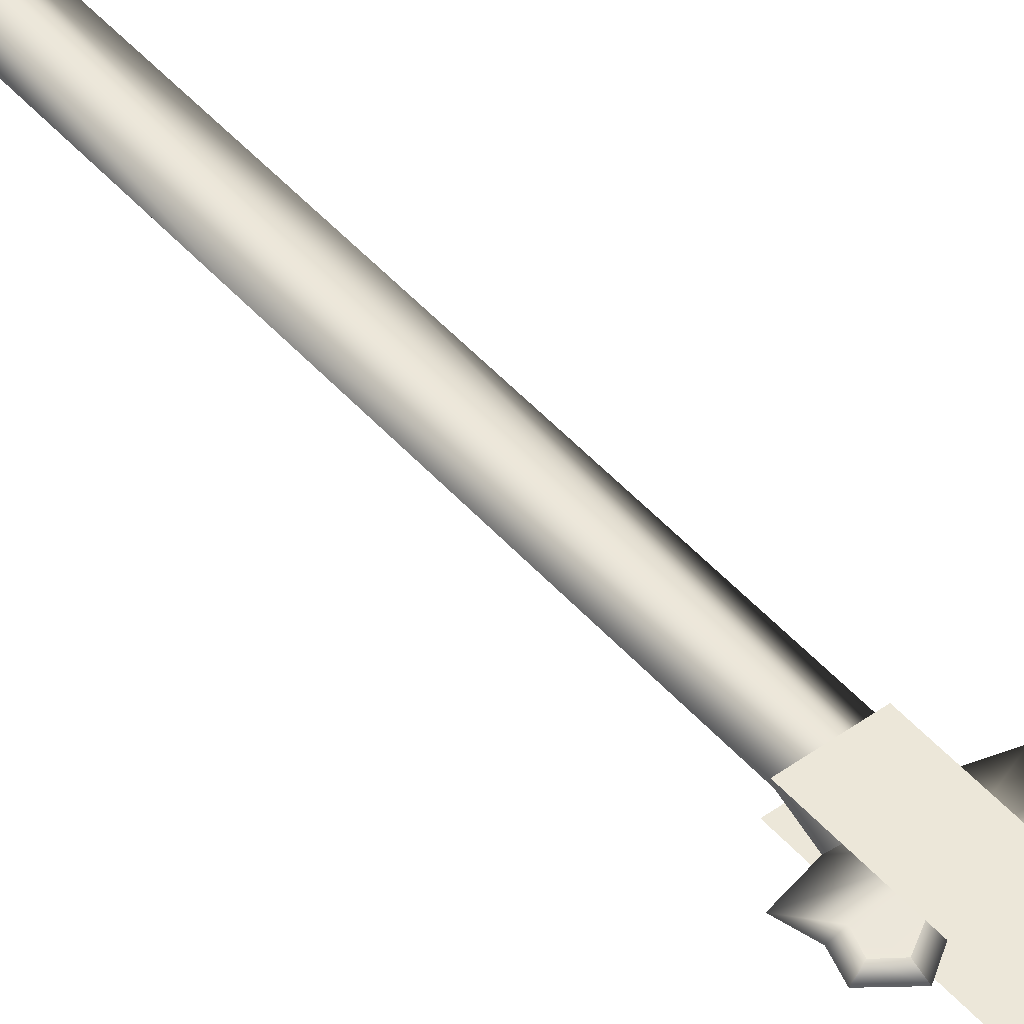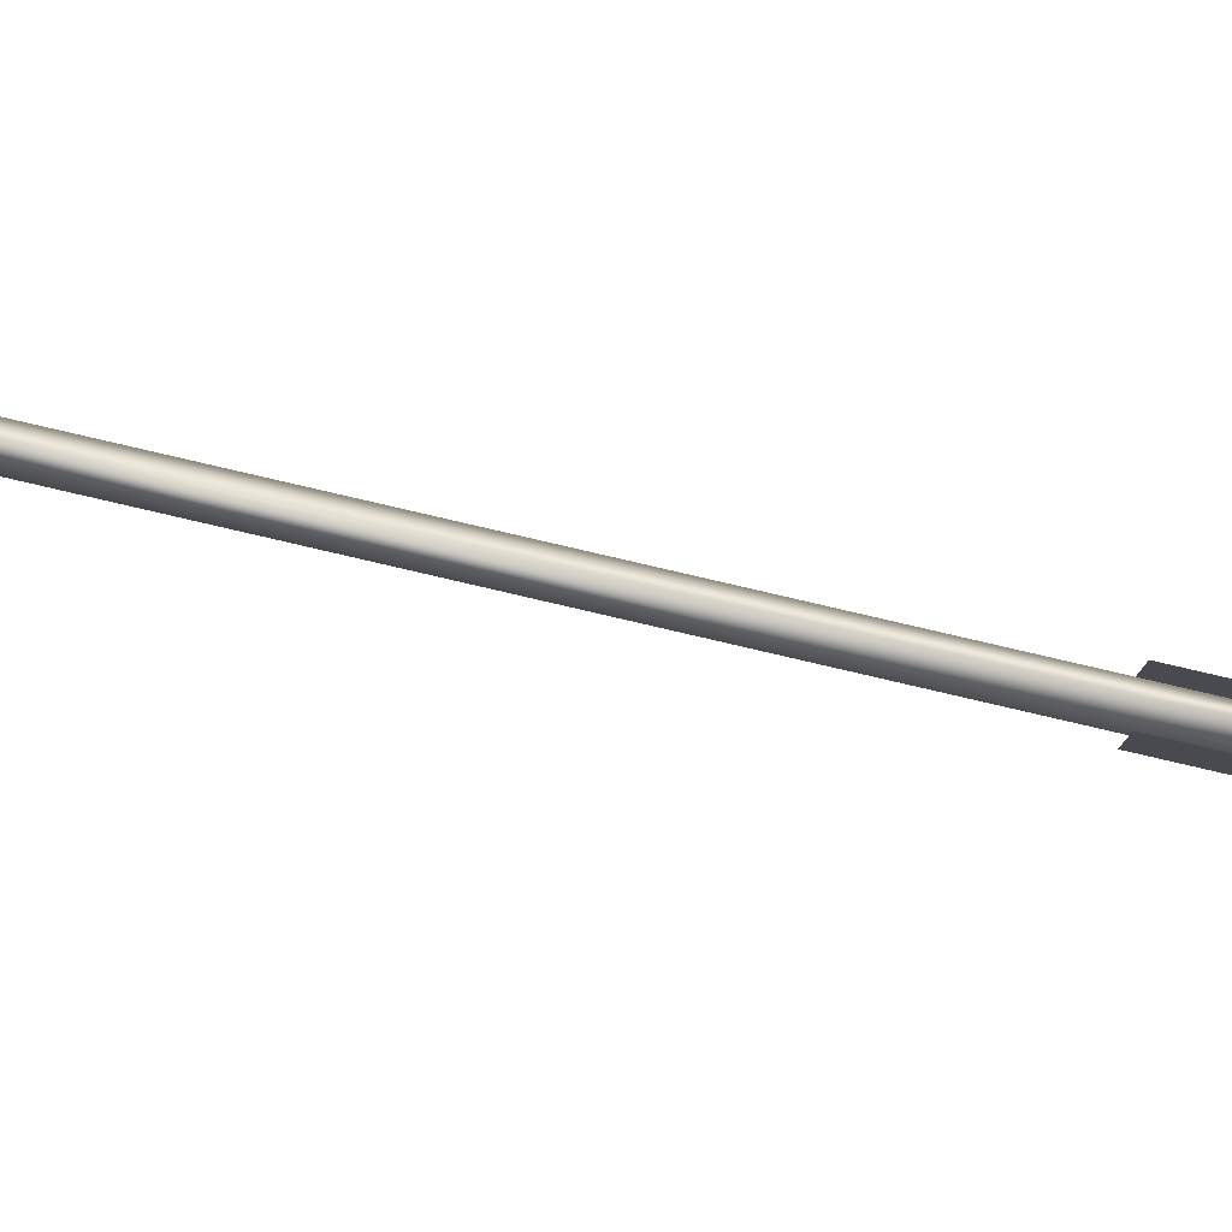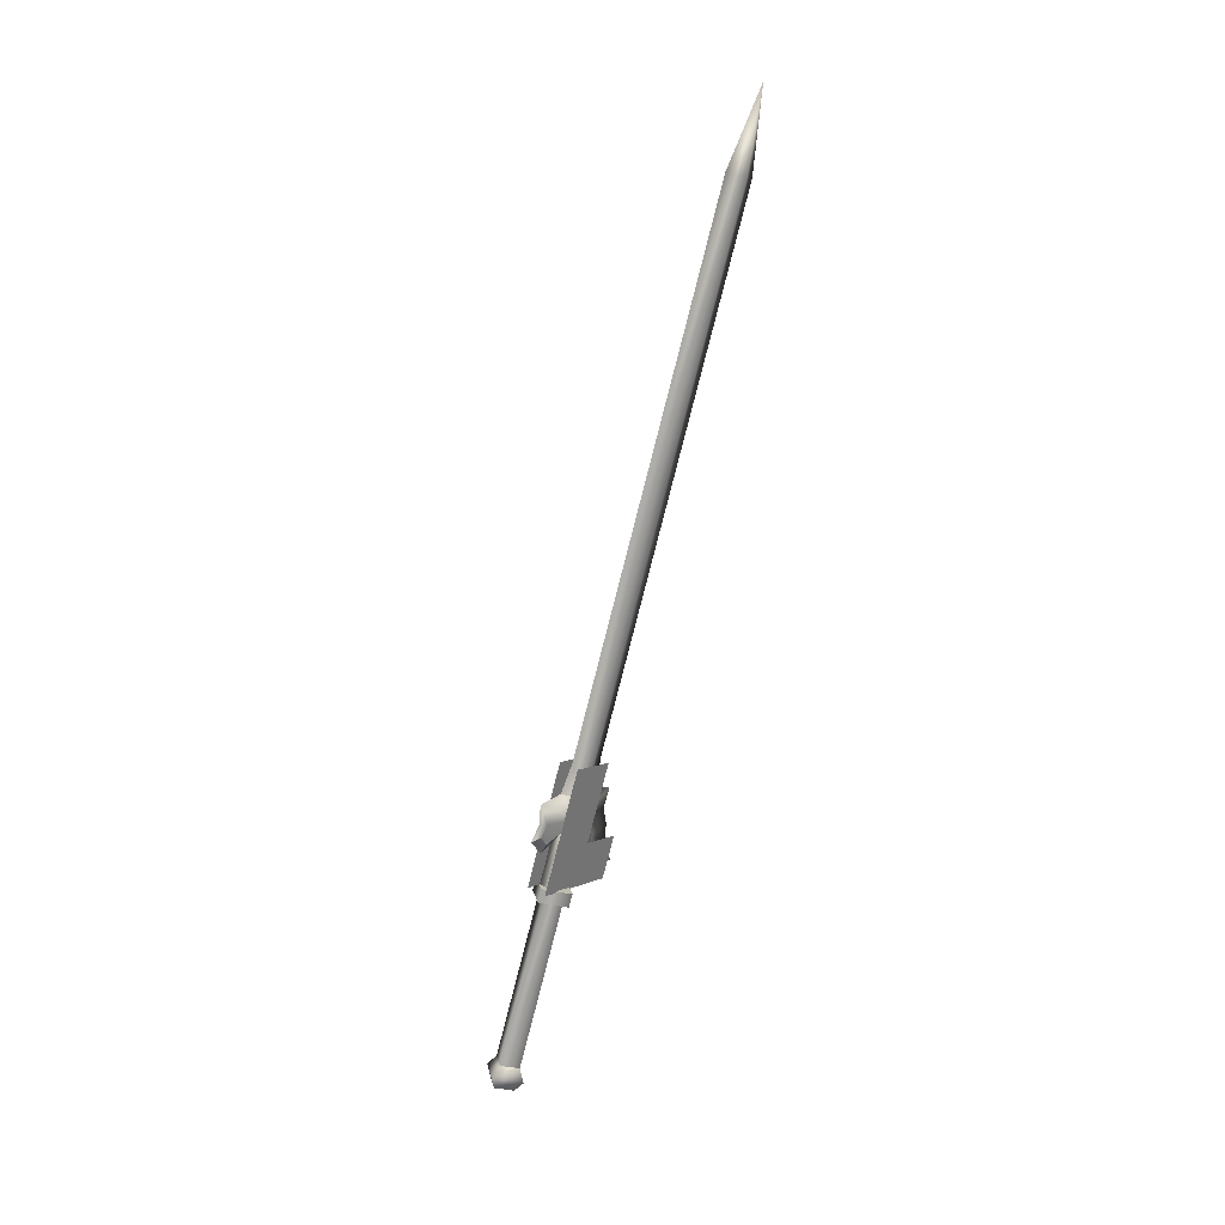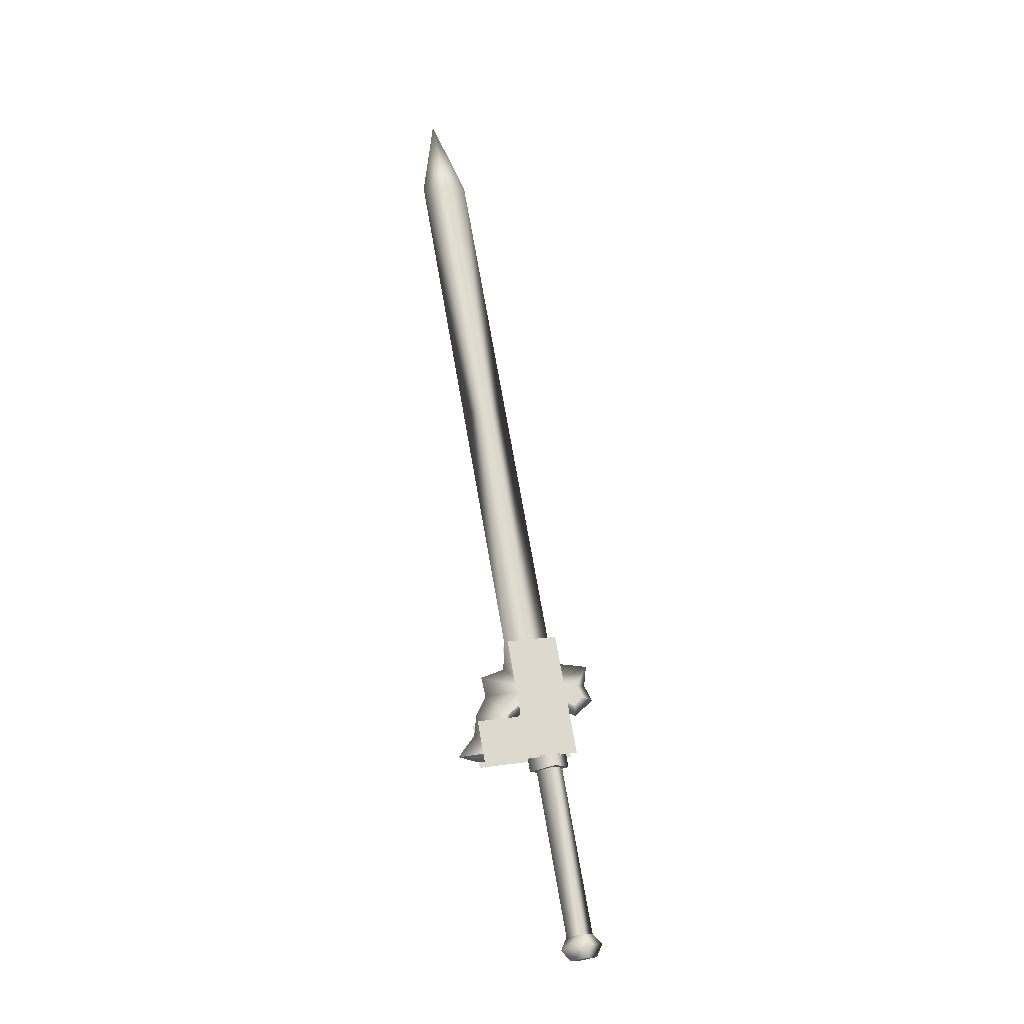
<metadata>
{"format":"obj","ext":"obj","renderer":"f3d","projection":"perspective","resolution":1024,"background":"white","views":[{"elev":36.2,"azim":131.3,"up":"+Y"},{"elev":-8.3,"azim":83.3,"up":"+Y"},{"elev":11.5,"azim":120.1,"up":"+Z"},{"elev":-7.7,"azim":-20.0,"up":"+Z"}]}
</metadata>
<code>
v  -0.201 0.6123 0.1031
v  -0.233 0.6179 0.1197
v  -0.2309 0.6133 0.0998
v  -0.2318 0.6395 0.1149
v  -0.2966 0.6309 0.1101
v  -0.2996 0.6376 0.1392
v  -0.236 0.6246 0.1488
v  -0.213 0.6389 0.2183
v  -0.2117 0.6605 0.2134
v  -0.2348 0.6462 0.1439
v  -0.1997 0.6339 0.0983
v  -0.2297 0.6349 0.0949
v  -0.189 0.596 -0.1501
v  -0.2075 0.5647 -0.1608
v  -0.188 0.5822 -0.1628
v  -0.1706 0.5635 -0.1567
v  -0.1616 0.5666 -0.1404
v  -0.1901 0.546 -0.1547
v  -0.1923 0.5391 -0.1373
v  -0.2197 0.5685 -0.1469
v  -0.2107 0.5716 -0.1307
v  -0.1912 0.5891 -0.1327
v  -0.2145 0.6406 0.0903
v  -0.1738 0.5704 -0.1266
v  -0.1971 0.622 0.0964
v  -0.1933 0.553 -0.1245
v  -0.2166 0.6045 0.0984
v  -0.234 0.6232 0.0923
v  -0.3089 0.6409 0.0917
v  -0.2471 0.6388 0.0986
v  -0.3148 0.6541 0.1487
v  -0.2531 0.652 0.1556
v  -0.1772 0.6365 0.1064
v  -0.194 0.6736 0.267
v  -0.2546 0.6265 0.1613
v  -0.1955 0.6481 0.2728
v  -0.1787 0.611 0.1122
v  -0.2486 0.6133 0.1043
v  -0.3163 0.6285 0.1544
v  -0.3103 0.6153 0.0974
v  -0.2184 0.5982 0.1131
v  -0.1872 0.6205 0.0926
v  -0.2166 0.5941 0.0956
v  -0.2429 0.6224 0.0863
v  -0.2447 0.6264 0.1038
v  -0.2153 0.6528 0.1008
v  -0.189 0.6246 0.1101
v  -0.2134 0.6487 0.0833
v  -0.2639 0.676 0.2592
v  -0.2654 0.6504 0.2649
v  -0.233 0.6729 0.2648
v  -0.2369 0.7394 0.6081
v  -0.2682 0.7509 0.6022
v  -0.3008 0.7415 0.6009
v  -0.2656 0.6636 0.2636
v  -0.2694 0.7301 0.6068
v  -0.2342 0.6521 0.2695
v  -0.2016 0.6615 0.2708
v  -0.2283 0.6625 0.2198
v  -0.27 0.6554 0.2262
v  -0.2295 0.6417 0.2245
v  -0.2268 0.6358 0.1989
v  -0.3183 0.6377 0.1347
v  -0.2796 0.6358 0.112
v  -0.2697 0.6481 0.16
v  -0.3134 0.6436 0.1622
v  -0.2705 0.6336 0.1632
v  -0.2982 0.6487 0.189
v  -0.3027 0.6546 0.2143
v  -0.2256 0.6566 0.1942
v  -0.3384 0.8247 0.9608
v  -0.307 0.8132 0.9667
v  -0.2745 0.8226 0.968
v  -0.3173 0.8477 1.069
v  -0.3058 0.8341 0.962
v  -0.1895 0.6527 0.2352
v  -0.1485 0.6495 0.2316
v  -0.1665 0.6403 0.2042
v  -0.1727 0.6341 0.1765
v  -0.1591 0.6372 0.1883
v  -0.1537 0.6438 0.2046
v  -0.166 0.6482 0.2024
v  -0.1722 0.6425 0.1746
v  -0.2251 0.6438 0.186
v  -0.261 0.6391 0.1562
v  -0.2803 0.6254 0.1143
v  -0.1587 0.6433 0.1869
v  -0.1443 0.6387 0.1844
v  -0.3423 0.6326 0.1062
v  -0.3146 0.6294 0.0991
v  -0.2716 0.628 0.1039
v  -0.1706 0.6352 0.1622
o w00_013_00
g w00_013_00
f 3 2 1
f 2 3 4
f 4 5 2
f 5 4 6
f 6 2 5
f 2 6 7
f 7 1 2
f 1 7 8
f 8 9 1
f 9 8 10
f 10 11 9
f 11 10 4
f 4 12 11
f 12 4 3
f 15 14 13
f 13 16 15
f 16 13 17
f 17 18 16
f 18 17 19
f 19 14 18
f 14 19 20
f 20 13 14
f 13 20 21
f 21 22 13
f 22 21 23
f 23 24 22
f 24 23 25
f 25 26 24
f 26 25 27
f 27 21 26
f 21 27 28
f 28 23 21
f 26 20 19
f 19 24 26
f 24 19 17
f 17 22 24
f 22 17 13
f 31 30 29
f 30 31 32
f 32 33 30
f 33 32 34
f 37 36 35
f 35 38 37
f 38 35 39
f 39 40 38
f 43 42 41
f 41 44 43
f 44 41 45
f 45 46 44
f 47 41 42
f 42 46 47
f 46 42 48
f 48 44 46
f 6 4 10
f 10 7 6
f 7 10 8
f 15 16 18
f 18 14 15
f 47 46 45
f 45 41 47
f 44 48 42
f 42 43 44
f 26 21 20
f 32 49 34
f 35 36 50
f 11 1 9
f 53 52 51
f 51 54 53
f 54 51 55
f 55 56 54
f 56 55 57
f 57 52 56
f 52 57 58
f 58 51 52
f 51 58 59
f 59 55 51
f 55 59 60
f 60 61 55
f 61 60 62
f 65 64 63
f 63 66 65
f 66 63 67
f 67 68 66
f 68 67 62
f 62 69 68
f 69 62 60
f 60 70 69
f 70 60 59
f 71 54 56
f 56 72 71
f 72 56 73
f 73 74 72
f 74 73 75
f 75 71 74
f 71 75 53
f 53 54 71
f 70 59 76
f 76 77 70
f 77 76 62
f 62 78 77
f 78 62 79
f 79 80 78
f 78 80 81
f 81 77 78
f 77 81 82
f 82 70 77
f 70 82 83
f 76 59 58
f 58 61 76
f 61 58 57
f 57 55 61
f 65 70 84
f 84 85 65
f 85 84 67
f 67 86 85
f 87 82 81
f 81 88 87
f 88 81 80
f 86 67 63
f 63 89 86
f 89 63 64
f 89 64 90
f 90 86 89
f 86 90 91
f 64 65 85
f 85 91 64
f 91 85 86
f 92 79 84
f 84 83 92
f 83 84 70
f 88 80 92
f 92 87 88
f 87 92 83
f 65 66 68
f 68 70 65
f 70 68 69
f 73 56 52
f 52 75 73
f 75 52 53
f 83 82 87
f 90 64 91
f 79 62 84
f 80 79 92
f 61 62 76
f 84 62 67
f 71 72 74

</code>
